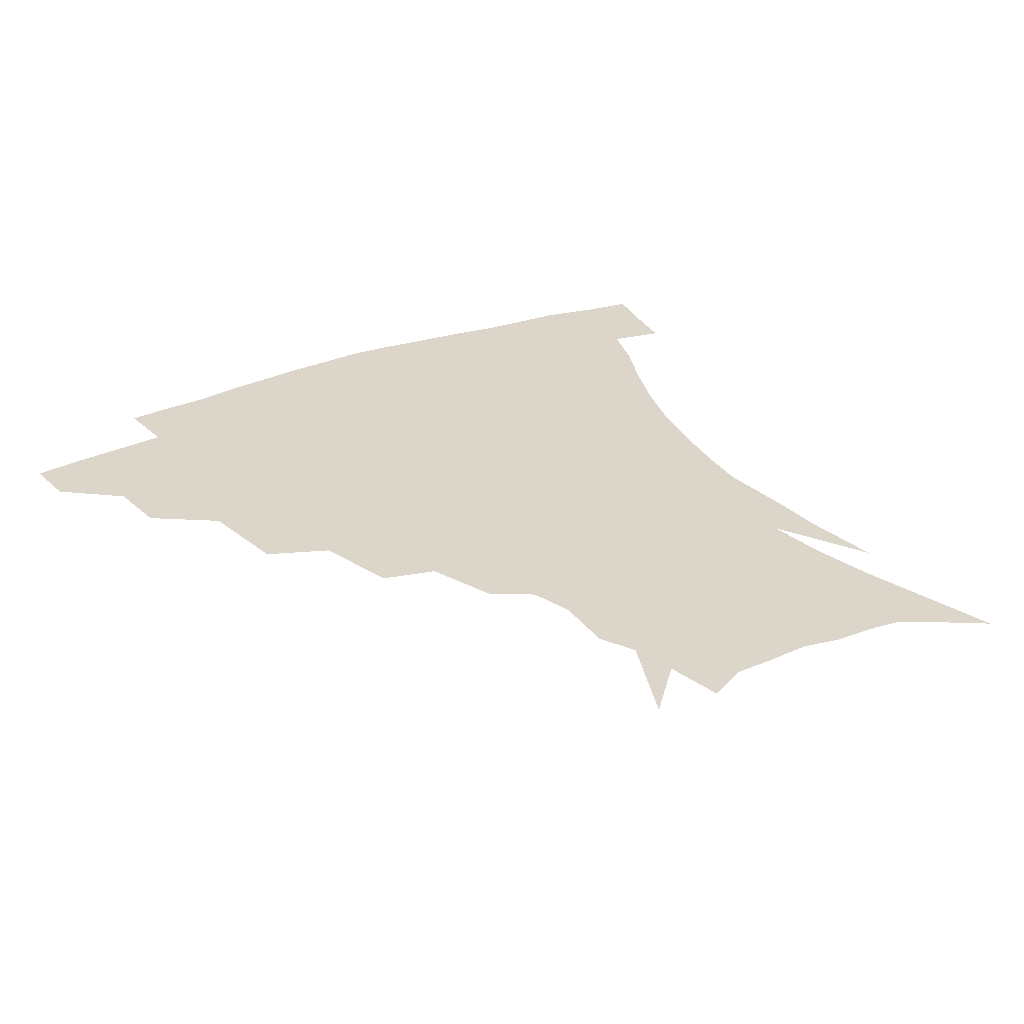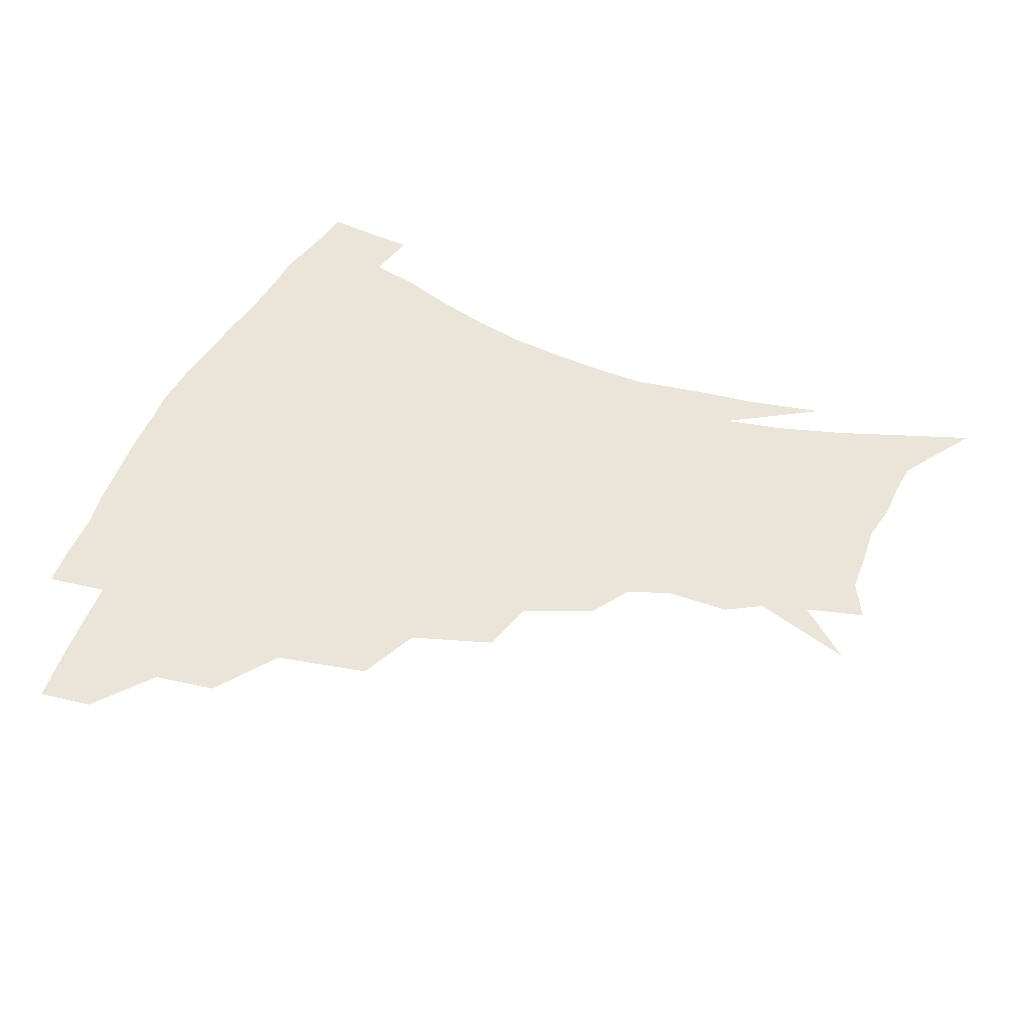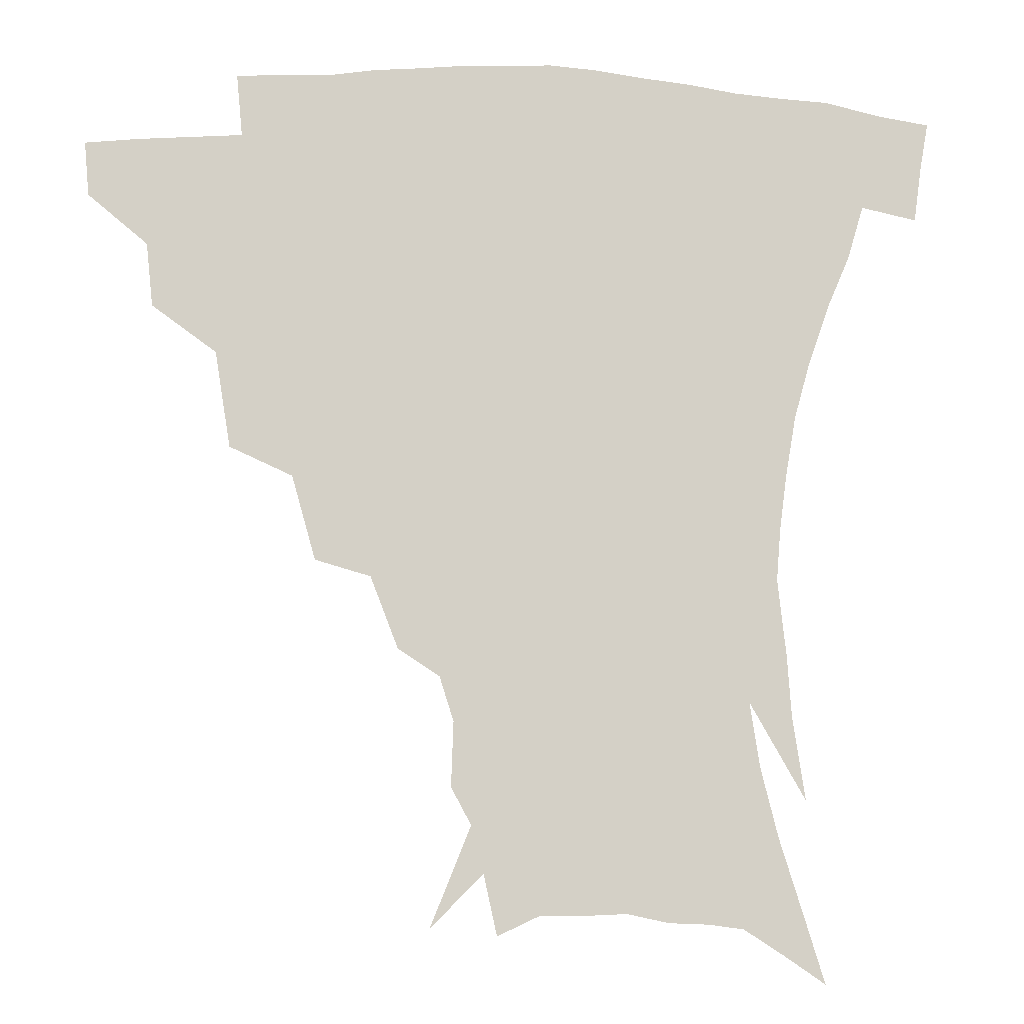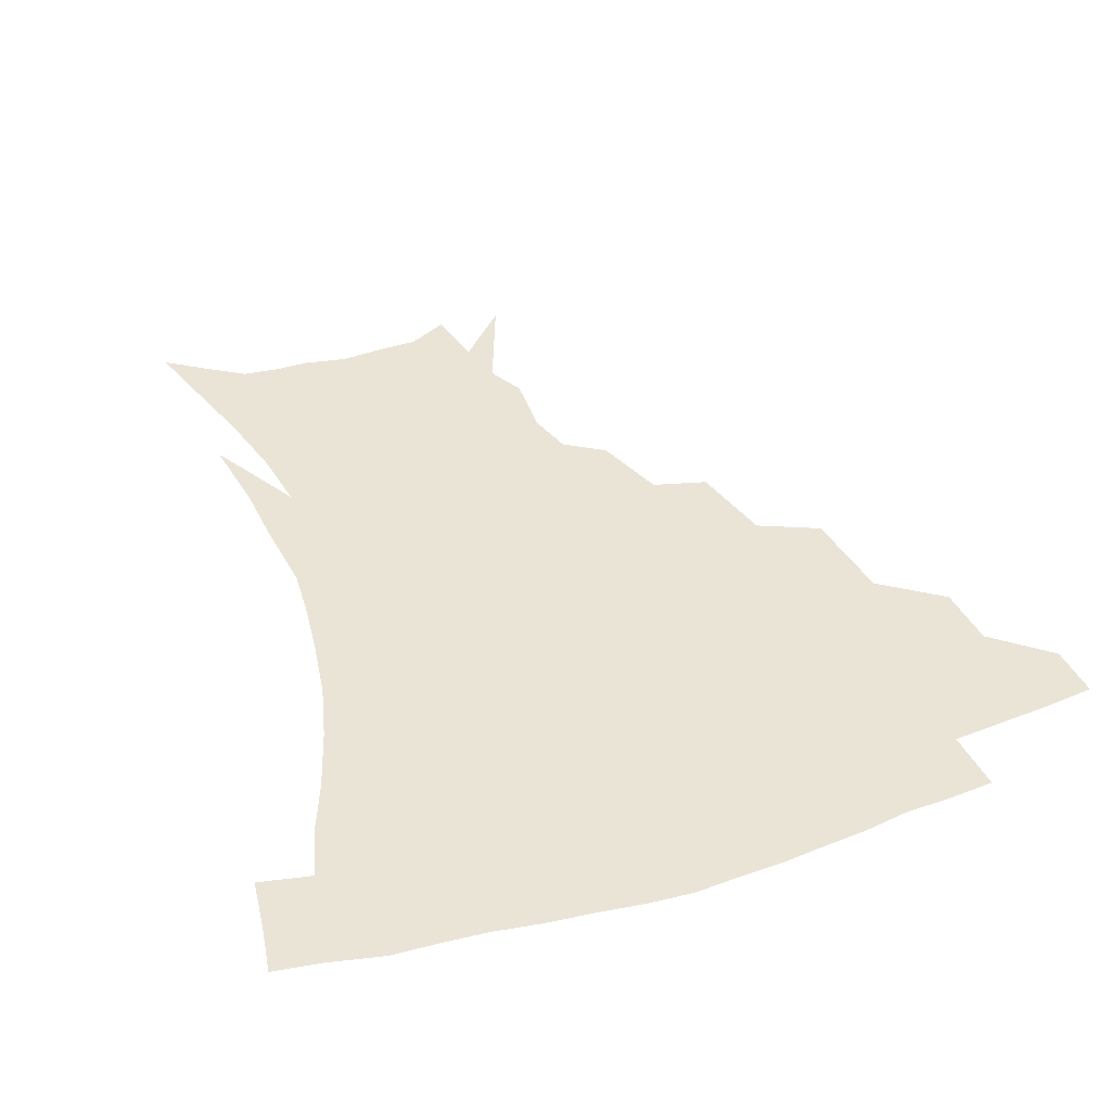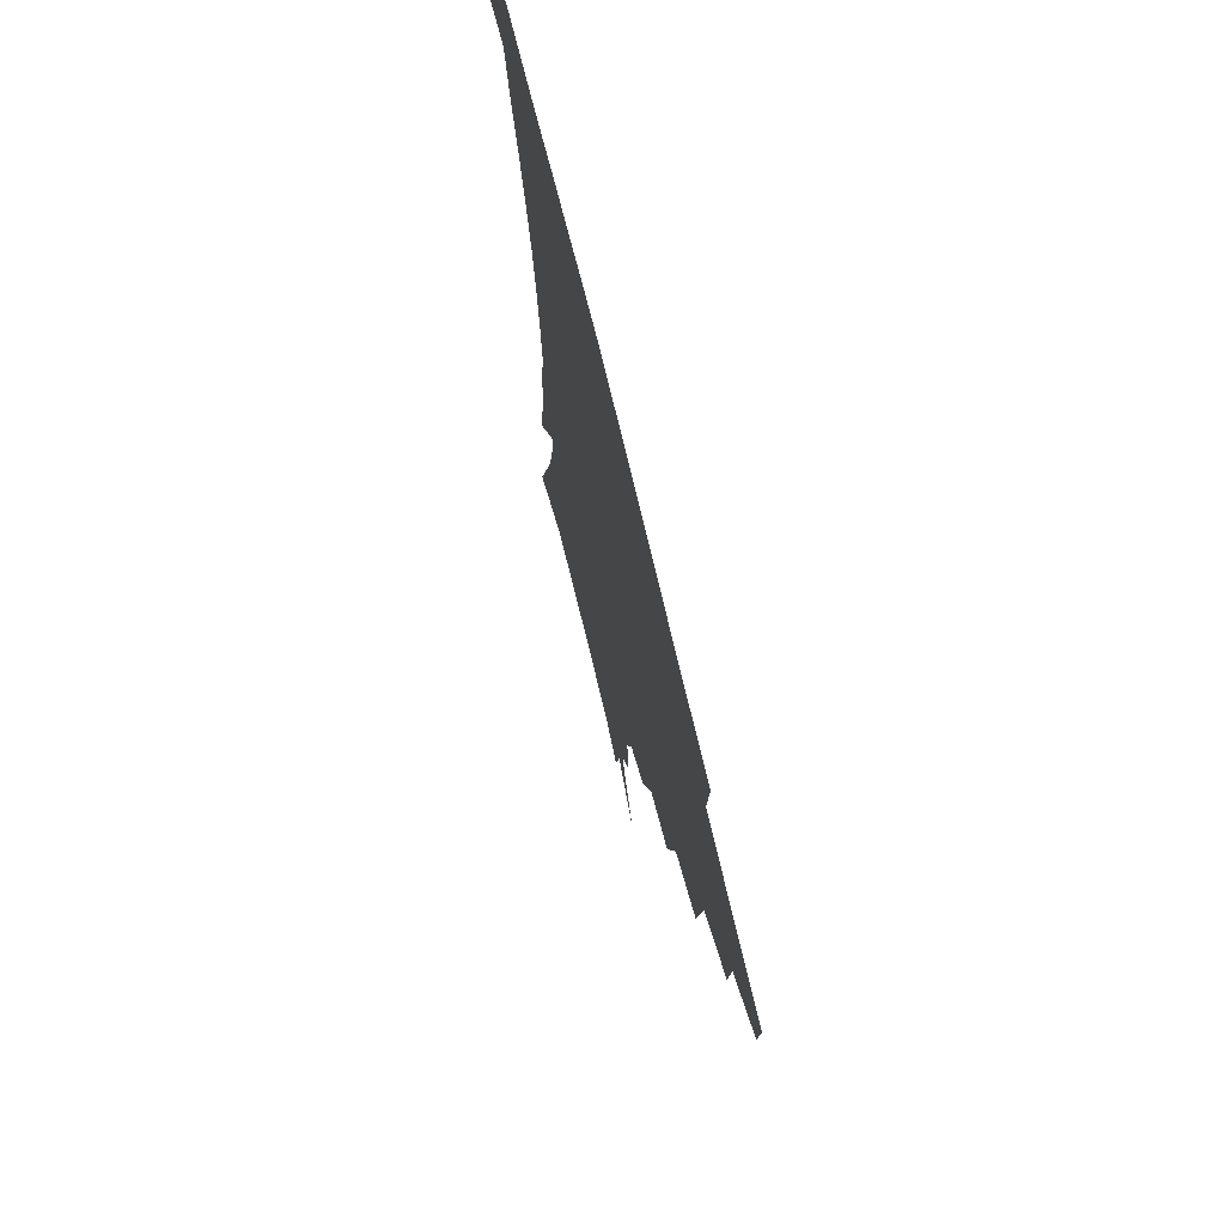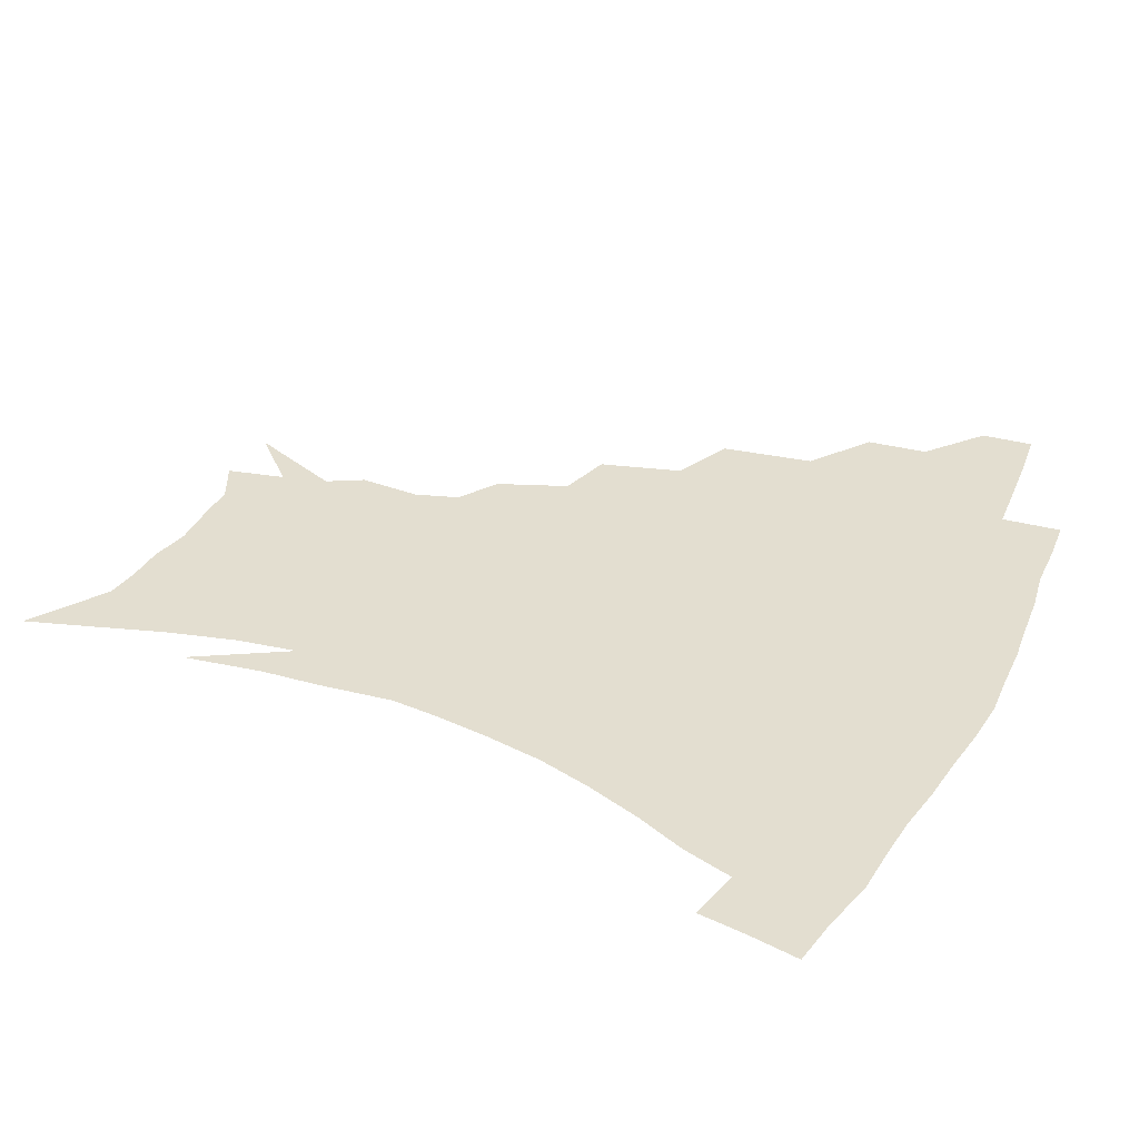
<metadata>
{"format":"obj","ext":"obj","renderer":"f3d","projection":"perspective","resolution":1024,"background":"white","views":[{"elev":30.1,"azim":-31.5,"up":"+Z"},{"elev":45.0,"azim":-69.4,"up":"+Z"},{"elev":-8.6,"azim":-4.4,"up":"+Y"},{"elev":43.9,"azim":159.1,"up":"+Z"},{"elev":71.6,"azim":-103.4,"up":"+Y"},{"elev":35.8,"azim":114.4,"up":"+Z"}]}
</metadata>
<code>
v 453.1 340.2 0
v 451.7 357 0
v 473.6 305.2 0
v 471.6 324.8 0
v 470.1 341.9 0
v 468.2 358.6 0
v 498.3 260.9 0
v 493.6 290.7 0
v 490.5 310.8 0
v 488.2 327.8 0
v 486.1 343.7 0
v 484.9 359.7 0
v 525.1 225.9 0
v 517.8 252 0
v 511.7 273.1 0
v 508.4 298.1 0
v 505.9 314.9 0
v 503.6 330.1 0
v 502 345.3 0
v 500.5 360.7 0
v 498.7 379.9 0
v 550.8 198.6 0
v 542.2 220.9 0
v 534.4 238.5 0
v 529.6 266.6 0
v 525.5 283.9 0
v 522.6 301 0
v 520.4 317.3 0
v 518.5 332.2 0
v 516.9 346.6 0
v 515.2 361.6 0
v 513.3 380.8 0
v 567.3 156.4 0
v 568 176.4 0
v 563.6 190.3 0
v 556.6 212 0
v 550.1 233.5 0
v 545.4 255.8 0
v 542 275 0
v 539.4 290.9 0
v 536.7 304.8 0
v 534.6 319.2 0
v 532.9 333.3 0
v 531.6 348 0
v 529.7 364 0
v 528 381.1 0
v 560.9 113.8 0
v 573.5 144.9 0
v 575.7 166.3 0
v 574.3 185.2 0
v 569.3 203.8 0
v 564.3 219.8 0
v 559.5 242.7 0
v 556.5 262.5 0
v 554 279.2 0
v 552.2 293.4 0
v 551 308.4 0
v 549.3 321.6 0
v 547.5 335.1 0
v 546.5 349.2 0
v 544.5 364.9 0
v 542.3 383 0
v 577.3 130.3 0
v 582.9 151.5 0
v 583.8 177.1 0
v 581 193.3 0
v 576.9 211 0
v 573.1 229.8 0
v 569.6 248.3 0
v 567.9 269 0
v 565.8 280.8 0
v 565 296.4 0
v 564.2 310.3 0
v 563.4 323.3 0
v 563.6 336.5 0
v 560.8 350.6 0
v 559.2 364.9 0
v 556.5 384 0
v 581.4 111.5 0
v 589.7 138.9 0
v 592.1 160.3 0
v 591.3 180.8 0
v 588.5 200.6 0
v 585.3 217.4 0
v 582.4 238 0
v 580.5 253.7 0
v 578.9 271.4 0
v 578 284 0
v 577.9 299.2 0
v 577 311.4 0
v 576.3 323.5 0
v 576.4 337.3 0
v 574.5 351.3 0
v 573.3 365 0
v 570.3 385.2 0
v 594.2 117.6 0
v 599.7 141.8 0
v 600.5 164.5 0
v 599.3 183.7 0
v 596.7 201.9 0
v 594.2 220 0
v 592.2 238 0
v 590.7 257.3 0
v 590 272 0
v 589.9 285.6 0
v 590 300.5 0
v 589.4 311.9 0
v 589.5 324.7 0
v 589.7 337.8 0
v 588.2 352.1 0
v 586.8 366.7 0
v 584.3 385.5 0
v 607.2 117.6 0
v 609.6 144.2 0
v 609 165 0
v 607.4 186.6 0
v 605 205.8 0
v 603.2 222.8 0
v 601.9 242.6 0
v 601.2 257.4 0
v 601.1 271.1 0
v 601.4 287 0
v 601.8 300.6 0
v 602.5 313.2 0
v 602.5 325.3 0
v 602.6 338 0
v 601.8 352.4 0
v 600.9 367.2 0
v 598.2 386.1 0
v 621 118.2 0
v 619 146.1 0
v 617.5 166.3 0
v 615.5 188.5 0
v 613.7 206.2 0
v 612.2 224.3 0
v 611.5 242.6 0
v 611.5 257 0
v 612.1 273 0
v 612.7 287.3 0
v 613.7 299.5 0
v 614.9 313.6 0
v 615.8 326 0
v 615.7 338.8 0
v 615.5 352.3 0
v 615.9 366.1 0
v 612.8 384.8 0
v 633.9 115.4 0
v 628.7 144.7 0
v 626 166.7 0
v 623.6 189.4 0
v 622.3 207 0
v 621.4 223.9 0
v 621 241.1 0
v 621.7 255.2 0
v 622.6 270.9 0
v 623.7 284.9 0
v 625.3 298.6 0
v 626.9 312 0
v 628.7 325.5 0
v 630.1 337.8 0
v 630.6 350.7 0
v 631.5 363.5 0
v 628 382.6 0
v 645.9 115 0
v 638.7 142.3 0
v 634.6 165.9 0
v 632.1 187.2 0
v 631 205.1 0
v 630.6 221.1 0
v 630.6 236.8 0
v 631.3 252.7 0
v 632.6 269.8 0
v 634.3 282.8 0
v 636.7 298.5 0
v 639 311.4 0
v 641.2 324.2 0
v 643.1 336.7 0
v 644.9 349.4 0
v 645 363 0
v 642.7 380.8 0
v 656.8 113.5 0
v 649.7 136.9 0
v 644 161.8 0
v 641 182.7 0
v 639.9 200.6 0
v 639.6 216.7 0
v 639.9 232.4 0
v 640.7 248.3 0
v 642.1 266.6 0
v 644.5 281.5 0
v 647.2 294.8 0
v 650.5 309.8 0
v 653.4 322.4 0
v 656.2 335.3 0
v 658.6 348.1 0
v 658.8 362.1 0
v 658 378.2 0
v 669.3 105.5 0
v 662.1 128.1 0
v 654.9 153.8 0
v 651.4 173.5 0
v 649.4 192.7 0
v 648.9 209.9 0
v 648.8 227 0
v 649.6 243.9 0
v 651.3 260.8 0
v 653.9 276.9 0
v 657.4 294 0
v 661.3 305.9 0
v 665.3 319.9 0
v 668.6 332.8 0
v 672 346.4 0
v 672.4 361.9 0
v 672.7 376.8 0
v 681.8 96.88 0
v 675.7 116.8 0
v 668.1 141.1 0
v 662.6 163 0
v 659.6 182.7 0
v 658.5 201.4 0
v 657.9 219.2 0
v 658.8 234.4 0
v 660.2 252.1 0
v 662.7 269.8 0
v 666.3 287.2 0
v 671.3 299.9 0
v 676.6 316.4 0
v 681.3 330.3 0
v 684.7 344.4 0
v 686.6 359.8 0
v 687.1 375.8 0
v 676.7 152.6 0
v 672.8 178.3 0
v 671.5 197.1 0
v 668.9 220.9 0
v 670.1 236.7 0
v 672.3 253.9 0
v 675.4 272.6 0
v 680.2 289.9 0
v 686.8 308.8 0
v 693.6 324.7 0
v 698.4 341.3 0
v 702.2 356.7 0
v 705.4 371.6 0
v 715.4 337.5 0
v 717.6 354 0
v 720.2 369.1 0
f 4 5 1
f 1 5 2
f 5 6 2
f 8 9 3
f 3 9 4
f 9 10 4
f 4 10 5
f 10 11 5
f 5 11 6
f 11 12 6
f 14 15 7
f 7 15 8
f 15 16 8
f 8 16 9
f 16 17 9
f 9 17 10
f 17 18 10
f 10 18 11
f 18 19 11
f 11 19 12
f 19 20 12
f 23 24 13
f 13 24 14
f 24 25 14
f 14 25 15
f 25 26 15
f 15 26 16
f 26 27 16
f 16 27 17
f 27 28 17
f 17 28 18
f 28 29 18
f 18 29 19
f 29 30 19
f 19 30 20
f 30 31 20
f 20 31 21
f 31 32 21
f 35 36 22
f 22 36 23
f 36 37 23
f 23 37 24
f 37 38 24
f 24 38 25
f 38 39 25
f 25 39 26
f 39 40 26
f 26 40 27
f 40 41 27
f 27 41 28
f 41 42 28
f 28 42 29
f 42 43 29
f 29 43 30
f 43 44 30
f 30 44 31
f 44 45 31
f 31 45 32
f 45 46 32
f 48 49 33
f 33 49 34
f 49 50 34
f 34 50 35
f 50 51 35
f 35 51 36
f 51 52 36
f 36 52 37
f 52 53 37
f 37 53 38
f 53 54 38
f 38 54 39
f 54 55 39
f 39 55 40
f 55 56 40
f 40 56 41
f 56 57 41
f 41 57 42
f 57 58 42
f 42 58 43
f 58 59 43
f 43 59 44
f 59 60 44
f 44 60 45
f 60 61 45
f 45 61 46
f 61 62 46
f 47 63 48
f 63 64 48
f 48 64 49
f 64 65 49
f 49 65 50
f 65 66 50
f 50 66 51
f 66 67 51
f 51 67 52
f 67 68 52
f 52 68 53
f 68 69 53
f 53 69 54
f 69 70 54
f 54 70 55
f 70 71 55
f 55 71 56
f 71 72 56
f 56 72 57
f 72 73 57
f 57 73 58
f 73 74 58
f 58 74 59
f 74 75 59
f 59 75 60
f 75 76 60
f 60 76 61
f 76 77 61
f 61 77 62
f 77 78 62
f 79 80 63
f 63 80 64
f 80 81 64
f 64 81 65
f 81 82 65
f 65 82 66
f 82 83 66
f 66 83 67
f 83 84 67
f 67 84 68
f 84 85 68
f 68 85 69
f 85 86 69
f 69 86 70
f 86 87 70
f 70 87 71
f 87 88 71
f 71 88 72
f 88 89 72
f 72 89 73
f 89 90 73
f 73 90 74
f 90 91 74
f 74 91 75
f 91 92 75
f 75 92 76
f 92 93 76
f 76 93 77
f 93 94 77
f 77 94 78
f 94 95 78
f 79 96 80
f 96 97 80
f 80 97 81
f 97 98 81
f 81 98 82
f 98 99 82
f 82 99 83
f 99 100 83
f 83 100 84
f 100 101 84
f 84 101 85
f 101 102 85
f 85 102 86
f 102 103 86
f 86 103 87
f 103 104 87
f 87 104 88
f 104 105 88
f 88 105 89
f 105 106 89
f 89 106 90
f 106 107 90
f 90 107 91
f 107 108 91
f 91 108 92
f 108 109 92
f 92 109 93
f 109 110 93
f 93 110 94
f 110 111 94
f 94 111 95
f 111 112 95
f 96 113 97
f 113 114 97
f 97 114 98
f 114 115 98
f 98 115 99
f 115 116 99
f 99 116 100
f 116 117 100
f 100 117 101
f 117 118 101
f 101 118 102
f 118 119 102
f 102 119 103
f 119 120 103
f 103 120 104
f 120 121 104
f 104 121 105
f 121 122 105
f 105 122 106
f 122 123 106
f 106 123 107
f 123 124 107
f 107 124 108
f 124 125 108
f 108 125 109
f 125 126 109
f 109 126 110
f 126 127 110
f 110 127 111
f 127 128 111
f 111 128 112
f 128 129 112
f 113 130 114
f 130 131 114
f 114 131 115
f 131 132 115
f 115 132 116
f 132 133 116
f 116 133 117
f 133 134 117
f 117 134 118
f 134 135 118
f 118 135 119
f 135 136 119
f 119 136 120
f 136 137 120
f 120 137 121
f 137 138 121
f 121 138 122
f 138 139 122
f 122 139 123
f 139 140 123
f 123 140 124
f 140 141 124
f 124 141 125
f 141 142 125
f 125 142 126
f 142 143 126
f 126 143 127
f 143 144 127
f 127 144 128
f 144 145 128
f 128 145 129
f 145 146 129
f 130 147 131
f 147 148 131
f 131 148 132
f 148 149 132
f 132 149 133
f 149 150 133
f 133 150 134
f 150 151 134
f 134 151 135
f 151 152 135
f 135 152 136
f 152 153 136
f 136 153 137
f 153 154 137
f 137 154 138
f 154 155 138
f 138 155 139
f 155 156 139
f 139 156 140
f 156 157 140
f 140 157 141
f 157 158 141
f 141 158 142
f 158 159 142
f 142 159 143
f 159 160 143
f 143 160 144
f 160 161 144
f 144 161 145
f 161 162 145
f 145 162 146
f 162 163 146
f 147 164 148
f 164 165 148
f 148 165 149
f 165 166 149
f 149 166 150
f 166 167 150
f 150 167 151
f 167 168 151
f 151 168 152
f 168 169 152
f 152 169 153
f 169 170 153
f 153 170 154
f 170 171 154
f 154 171 155
f 171 172 155
f 155 172 156
f 172 173 156
f 156 173 157
f 173 174 157
f 157 174 158
f 174 175 158
f 158 175 159
f 175 176 159
f 159 176 160
f 176 177 160
f 160 177 161
f 177 178 161
f 161 178 162
f 178 179 162
f 162 179 163
f 179 180 163
f 164 181 165
f 181 182 165
f 165 182 166
f 182 183 166
f 166 183 167
f 183 184 167
f 167 184 168
f 184 185 168
f 168 185 169
f 185 186 169
f 169 186 170
f 186 187 170
f 170 187 171
f 187 188 171
f 171 188 172
f 188 189 172
f 172 189 173
f 189 190 173
f 173 190 174
f 190 191 174
f 174 191 175
f 191 192 175
f 175 192 176
f 192 193 176
f 176 193 177
f 193 194 177
f 177 194 178
f 194 195 178
f 178 195 179
f 195 196 179
f 179 196 180
f 196 197 180
f 181 198 182
f 198 199 182
f 182 199 183
f 199 200 183
f 183 200 184
f 200 201 184
f 184 201 185
f 201 202 185
f 185 202 186
f 202 203 186
f 186 203 187
f 203 204 187
f 187 204 188
f 204 205 188
f 188 205 189
f 205 206 189
f 189 206 190
f 206 207 190
f 190 207 191
f 207 208 191
f 191 208 192
f 208 209 192
f 192 209 193
f 209 210 193
f 193 210 194
f 210 211 194
f 194 211 195
f 211 212 195
f 195 212 196
f 212 213 196
f 196 213 197
f 213 214 197
f 198 215 199
f 215 216 199
f 199 216 200
f 216 217 200
f 200 217 201
f 217 218 201
f 201 218 202
f 218 219 202
f 202 219 203
f 219 220 203
f 203 220 204
f 220 221 204
f 204 221 205
f 221 222 205
f 205 222 206
f 222 223 206
f 206 223 207
f 223 224 207
f 207 224 208
f 224 225 208
f 208 225 209
f 225 226 209
f 209 226 210
f 226 227 210
f 210 227 211
f 227 228 211
f 211 228 212
f 228 229 212
f 212 229 213
f 229 230 213
f 213 230 214
f 230 231 214
f 219 232 220
f 232 233 220
f 220 233 221
f 233 234 221
f 221 234 222
f 234 235 222
f 222 235 223
f 235 236 223
f 223 236 224
f 236 237 224
f 224 237 225
f 237 238 225
f 225 238 226
f 238 239 226
f 226 239 227
f 239 240 227
f 227 240 228
f 240 241 228
f 228 241 229
f 241 242 229
f 229 242 230
f 242 243 230
f 230 243 231
f 243 244 231
f 242 245 243
f 245 246 243
f 243 246 244
f 246 247 244

</code>
